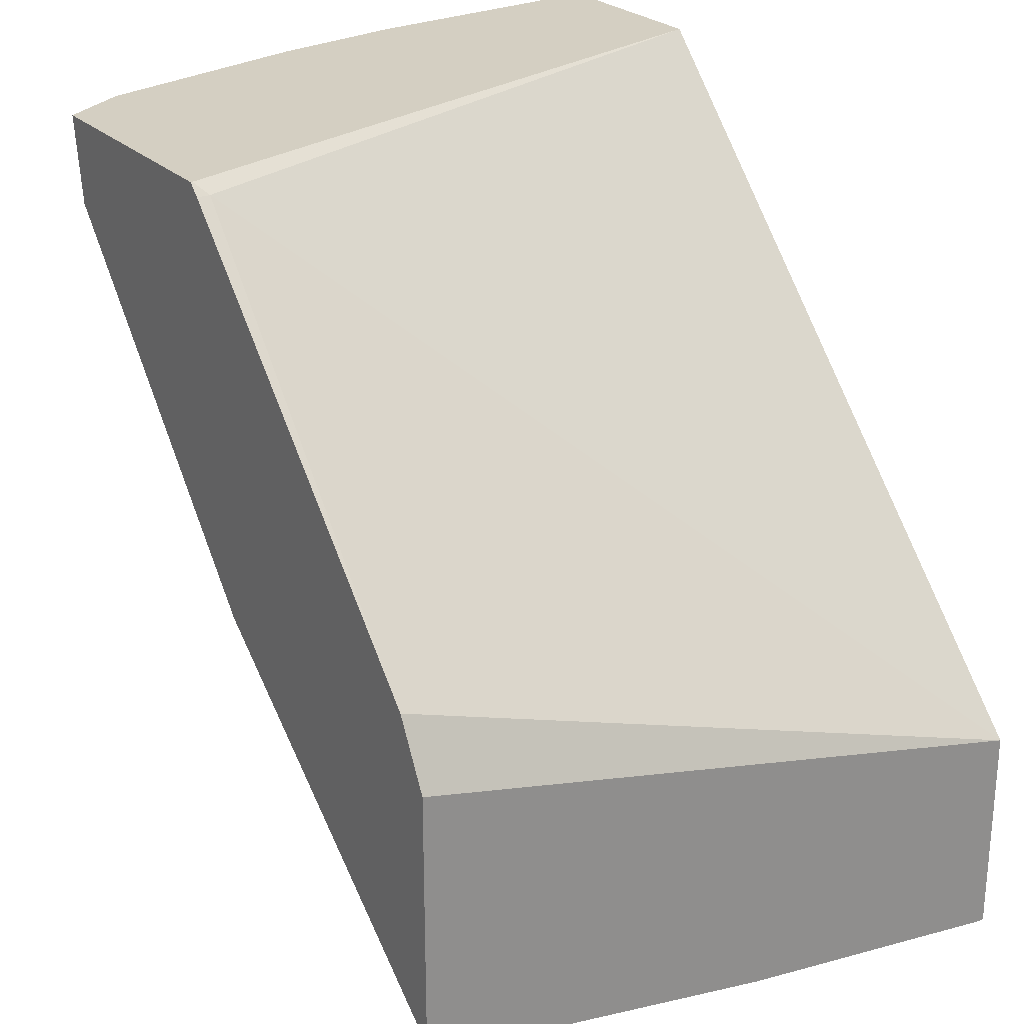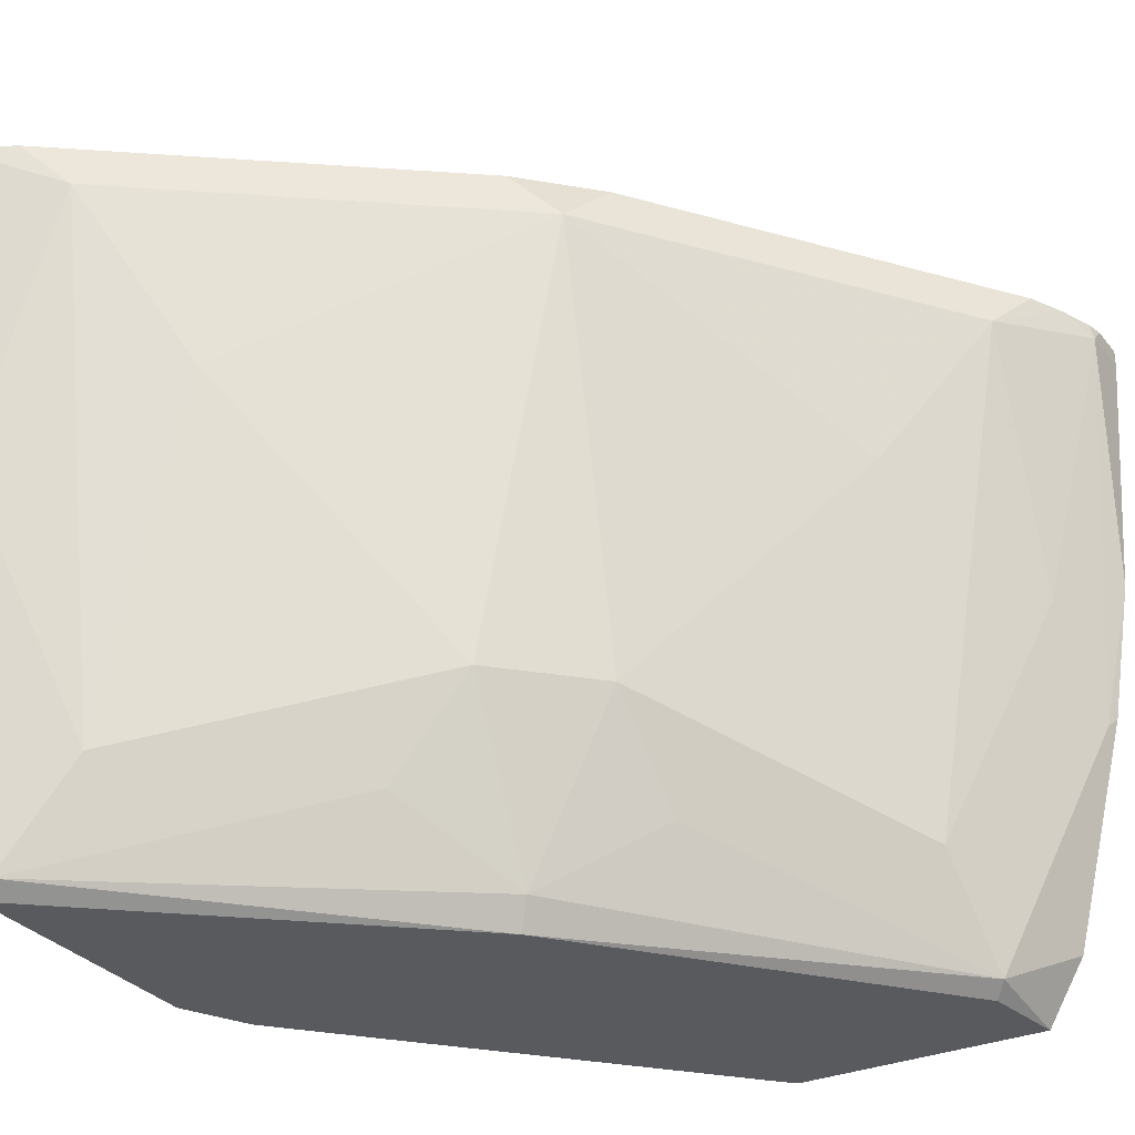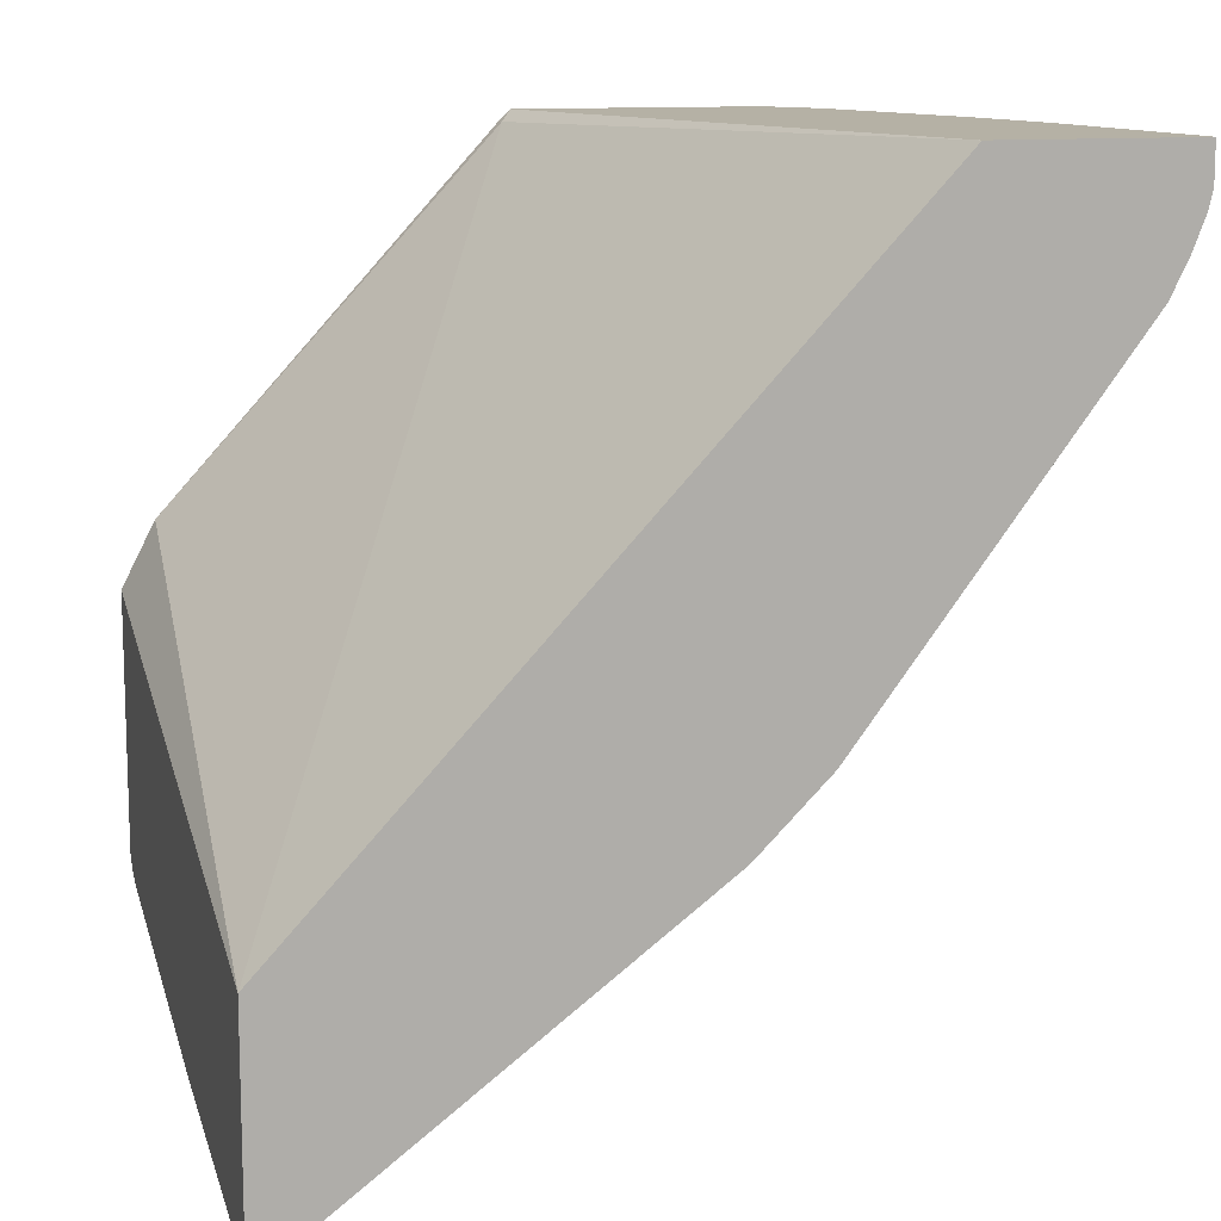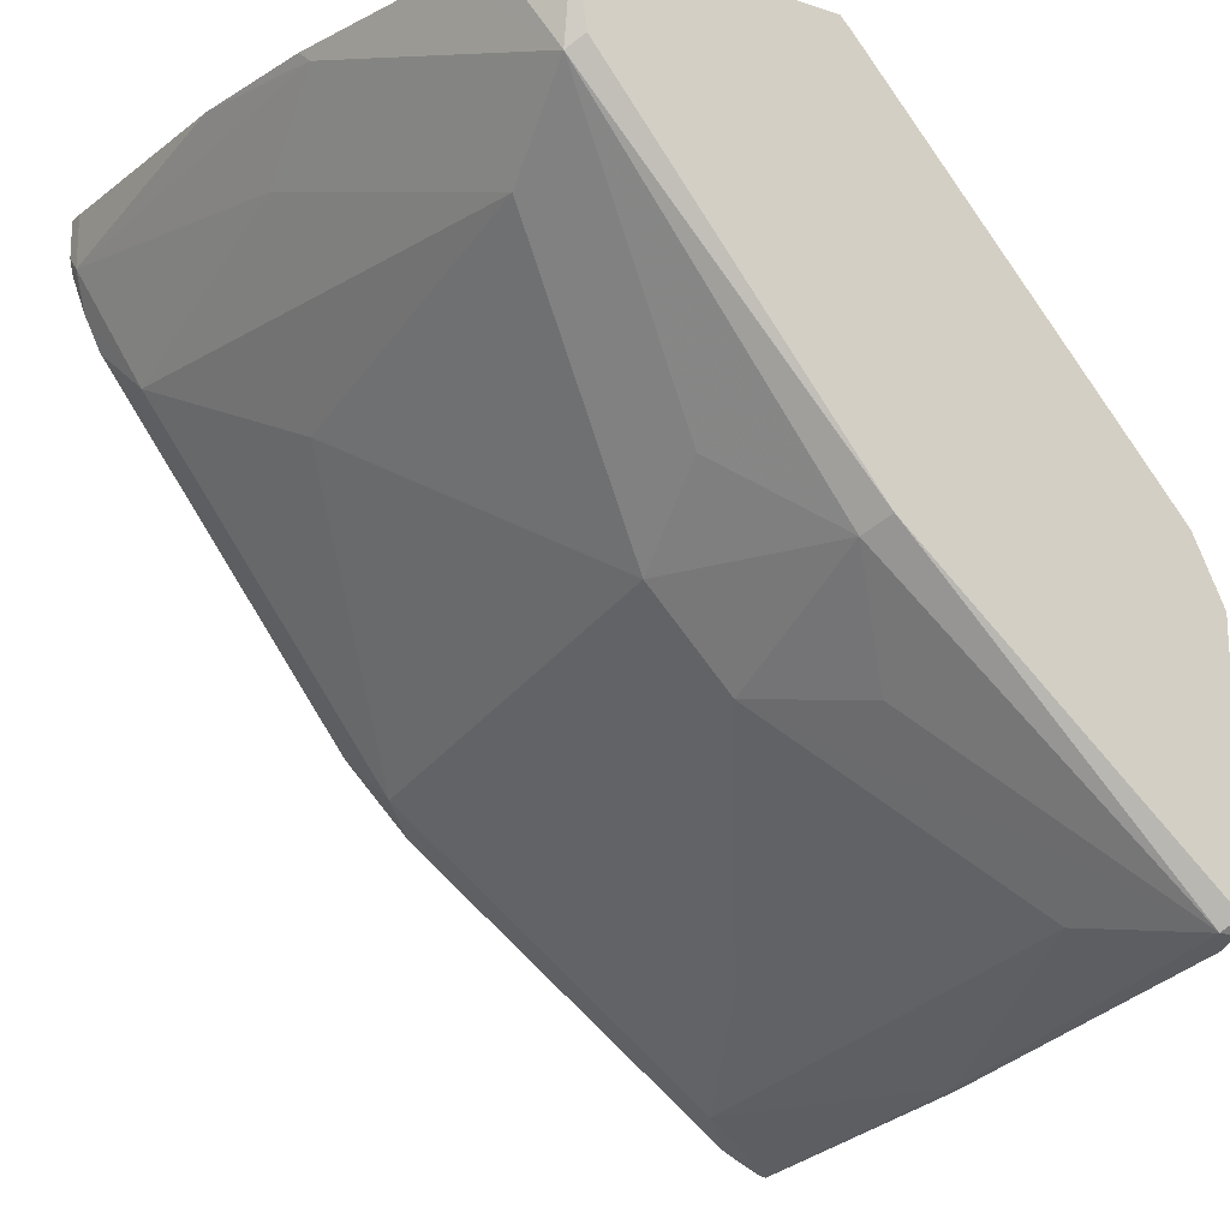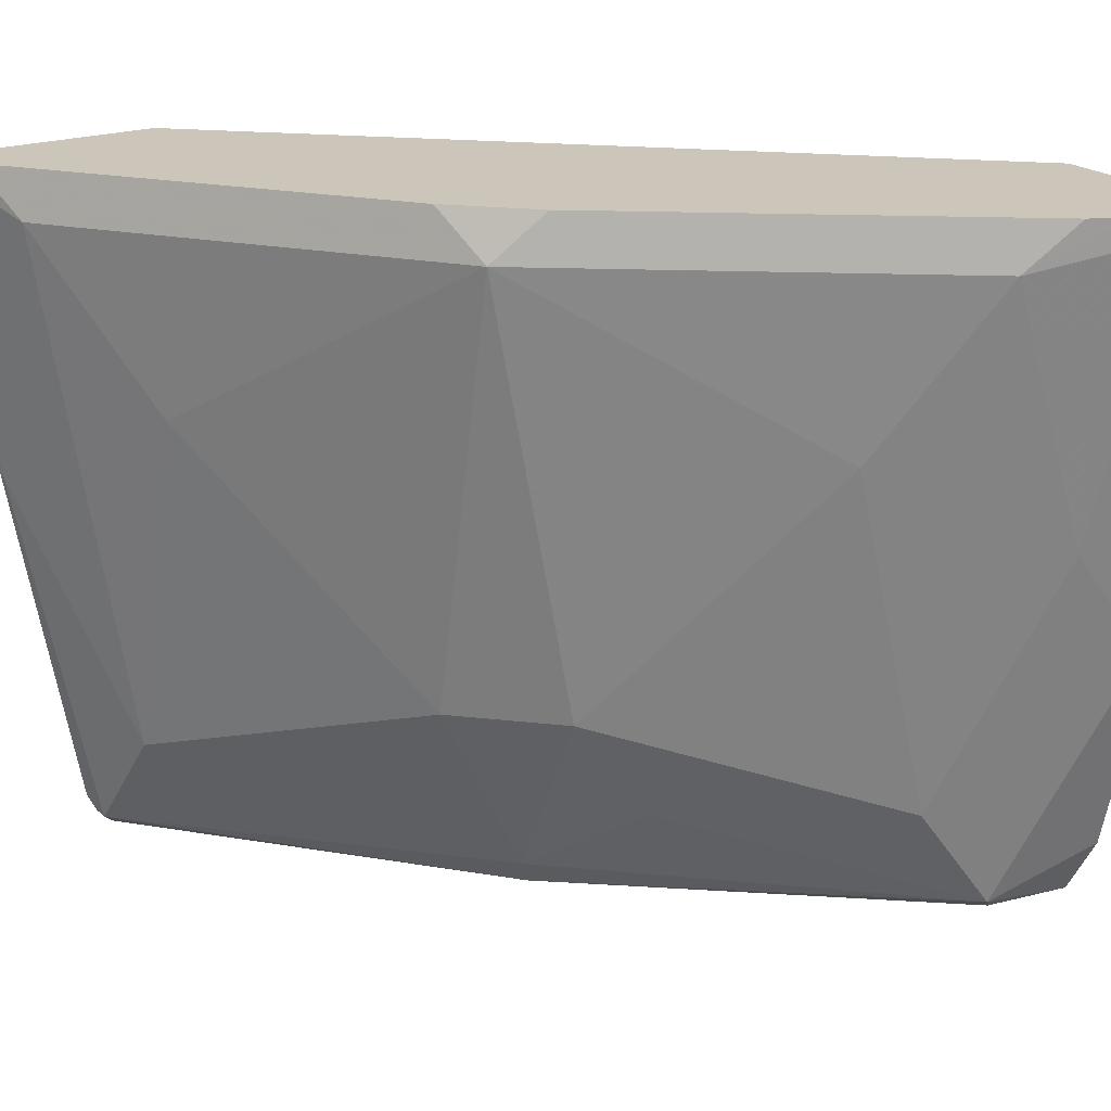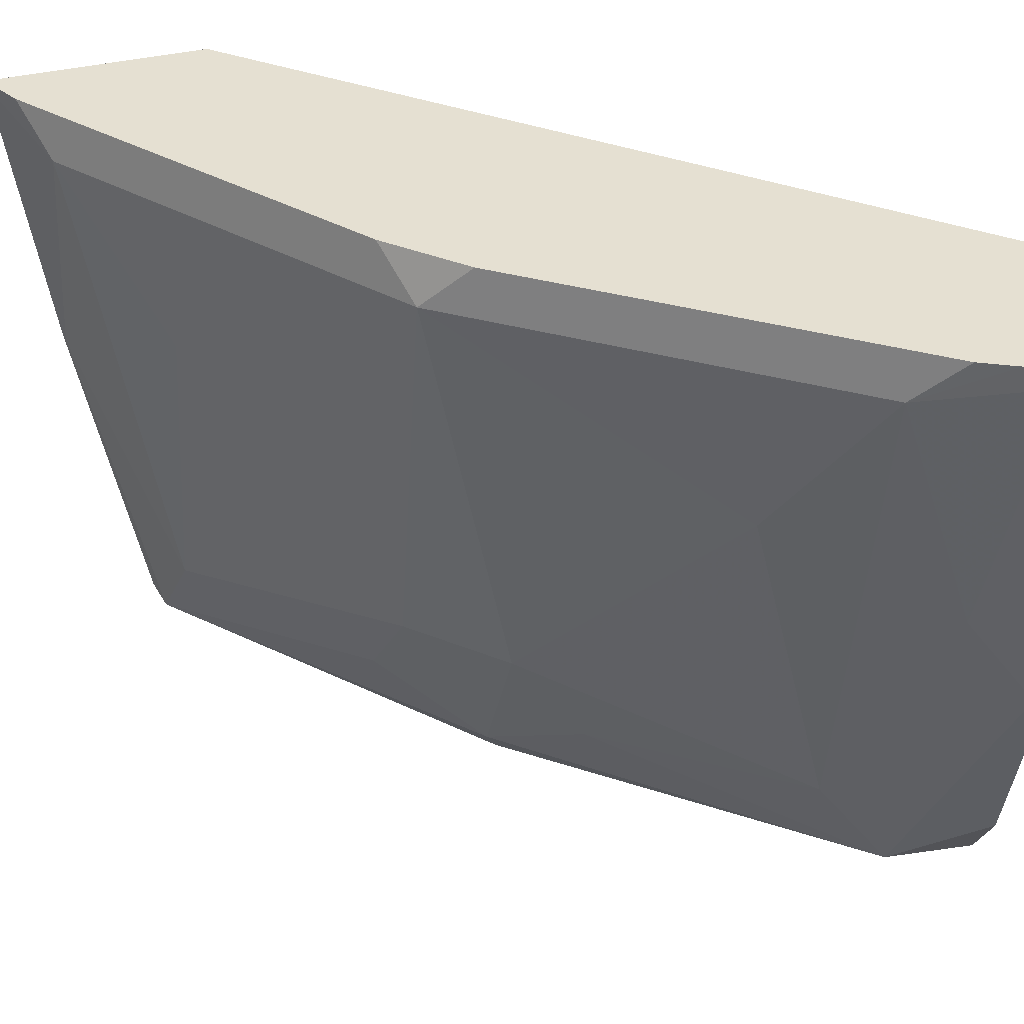
<metadata>
{"format":"obj","ext":"obj","renderer":"f3d","projection":"perspective","resolution":1024,"background":"white","views":[{"elev":25.4,"azim":56.5,"up":"+Z"},{"elev":-31.0,"azim":-148.8,"up":"+Y"},{"elev":11.8,"azim":164.2,"up":"+Z"},{"elev":-18.1,"azim":-31.7,"up":"+Z"},{"elev":20.8,"azim":-123.0,"up":"+Y"},{"elev":37.7,"azim":-107.5,"up":"+Y"}]}
</metadata>
<code>
v -0.3693 -0.3462 -0.5177
v -0.3832 -0.3462 -0.4908
v -0.3693 -0.3462 -0.6227
v -0.3693 -0.06462 -0.5869
v -0.5204 -0.3409 -0.3409
v -0.5204 -0.3462 -0.3409
v -0.3715 -0.3462 -0.6227
v -0.3693 -0.3458 -0.6231
v -0.3693 -0.06462 -0.6762
v -0.6034 -0.06462 -0.3363
v -0.525 -0.3455 -0.3363
v -0.525 -0.3462 -0.3363
v -0.3768 -0.3409 -0.628
v -0.5087 -0.3462 -0.5087
v -0.3693 -0.3409 -0.628
v -0.3693 -0.06657 -0.6766
v -0.3732 -0.06462 -0.6747
v -0.6818 -0.06462 -0.3363
v -0.6278 -0.3462 -0.3363
v -0.4067 -0.2991 -0.622
v -0.3708 -0.1914 -0.6579
v -0.3693 -0.3334 -0.6318
v -0.5144 -0.3349 -0.5143
v -0.4845 -0.305 -0.5562
v -0.5144 -0.2632 -0.5503
v -0.6227 -0.3462 -0.3715
v -0.628 -0.3409 -0.3768
v -0.3876 -0.06462 -0.6675
v -0.3693 -0.1899 -0.6587
v -0.4067 -0.08374 -0.6579
v -0.6818 -0.07178 -0.3363
v -0.6818 -0.06462 -0.3517
v -0.6433 -0.3203 -0.3363
v -0.4426 -0.1555 -0.622
v -0.5562 -0.305 -0.4845
v -0.5502 -0.2632 -0.5143
v -0.5502 -0.08374 -0.5503
v -0.64 -0.317 -0.3529
v -0.6639 -0.2333 -0.3409
v -0.622 -0.2991 -0.4067
v -0.5311 -0.06462 -0.5598
v -0.6751 -0.1728 -0.3363
v -0.6818 -0.07178 -0.3589
v -0.6803 -0.06462 -0.3589
v -0.6505 -0.2916 -0.3363
v -0.622 -0.1555 -0.4426
v -0.6579 -0.08374 -0.4067
v -0.5598 -0.06462 -0.5311
v -0.6572 -0.2645 -0.3363
v -0.6579 -0.1914 -0.3708
v -0.6648 -0.2342 -0.3363
v -0.6662 -0.2287 -0.3363
v -0.6747 -0.06462 -0.3732
v -0.6675 -0.06462 -0.3876
f 23 35 36
f 23 36 25
f 23 25 24
f 25 36 37
f 27 33 38
f 27 50 40
f 27 39 50
f 27 38 39
f 23 27 35
f 25 37 34
f 21 29 22
f 16 21 30
f 20 30 21
f 20 34 30
f 19 27 26
f 19 33 27
f 18 43 31
f 18 32 43
f 16 29 21
f 16 28 17
f 27 40 35
f 14 27 23
f 20 25 34
f 28 30 37
f 39 42 43
f 30 34 37
f 47 53 54
f 43 47 50
f 43 53 47
f 43 44 53
f 40 47 46
f 40 50 47
f 14 26 27
f 39 52 42
f 39 51 52
f 39 49 51
f 39 43 50
f 38 49 39
f 38 45 49
f 37 46 47
f 37 48 41
f 37 54 48
f 37 47 54
f 36 46 37
f 36 40 46
f 35 40 36
f 33 45 38
f 32 44 43
f 31 43 42
f 28 37 41
f 13 25 20
f 16 30 28
f 13 23 24
f 4 48 54
f 4 41 48
f 4 28 41
f 4 17 28
f 4 9 17
f 3 7 8
f 2 5 6
f 2 4 5
f 1 4 2
f 1 9 4
f 1 29 16
f 1 22 29
f 1 15 22
f 1 8 15
f 1 3 8
f 1 7 3
f 1 14 7
f 1 26 14
f 1 19 26
f 1 12 19
f 1 6 12
f 1 2 6
f 13 24 25
f 4 54 53
f 4 53 44
f 1 16 9
f 4 32 18
f 4 44 32
f 13 22 15
f 13 21 22
f 13 20 21
f 10 12 11
f 10 19 12
f 10 33 19
f 10 45 33
f 10 49 45
f 10 51 49
f 10 52 51
f 10 42 52
f 13 14 23
f 4 18 10
f 10 18 31
f 9 16 17
f 8 13 15
f 7 14 13
f 7 13 8
f 5 12 6
f 5 11 12
f 5 10 11
f 4 10 5
f 10 31 42

</code>
